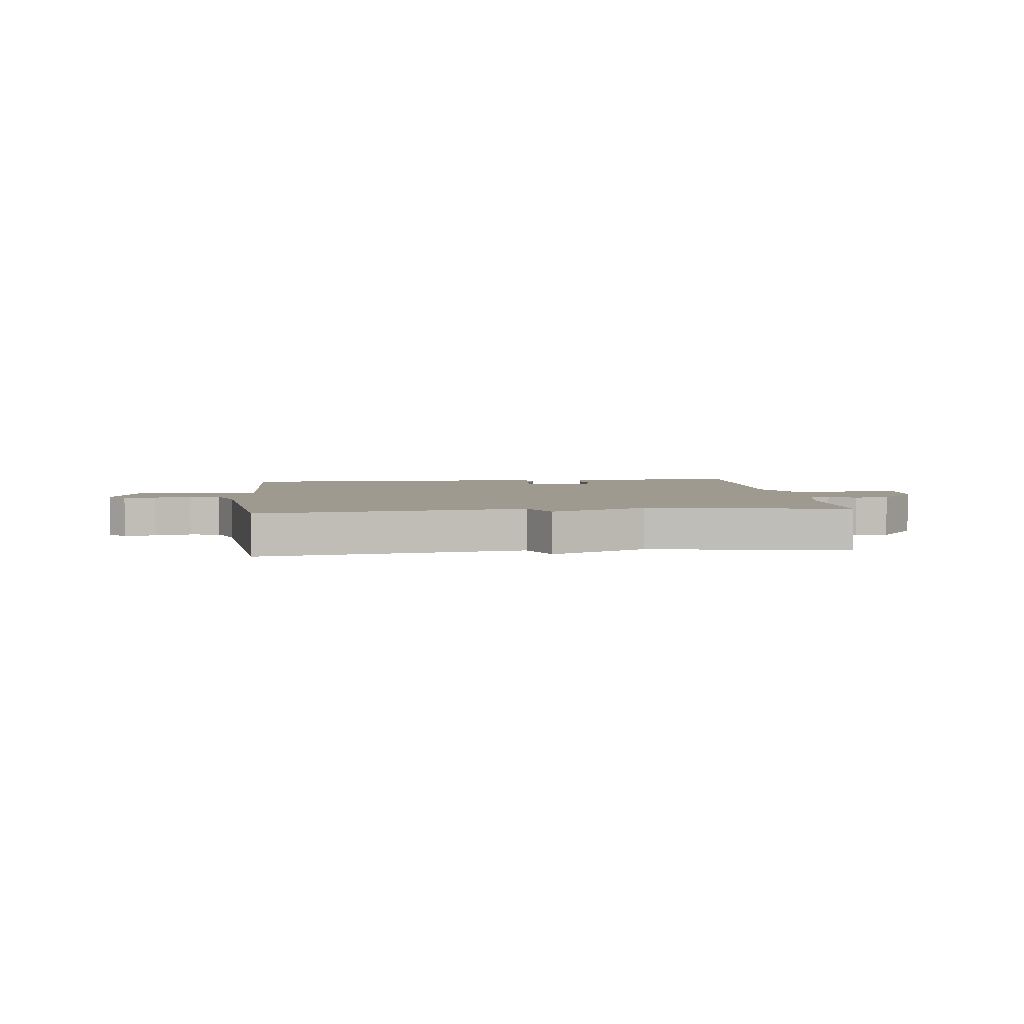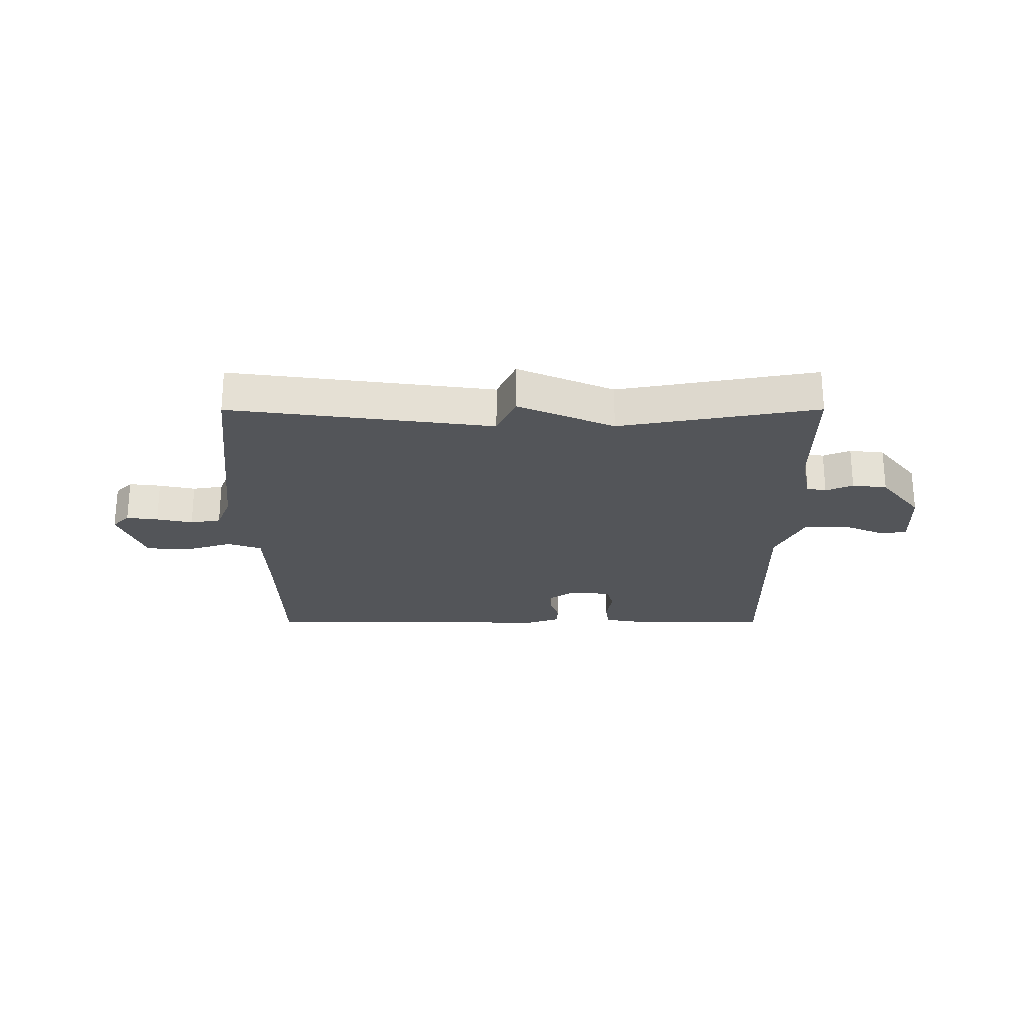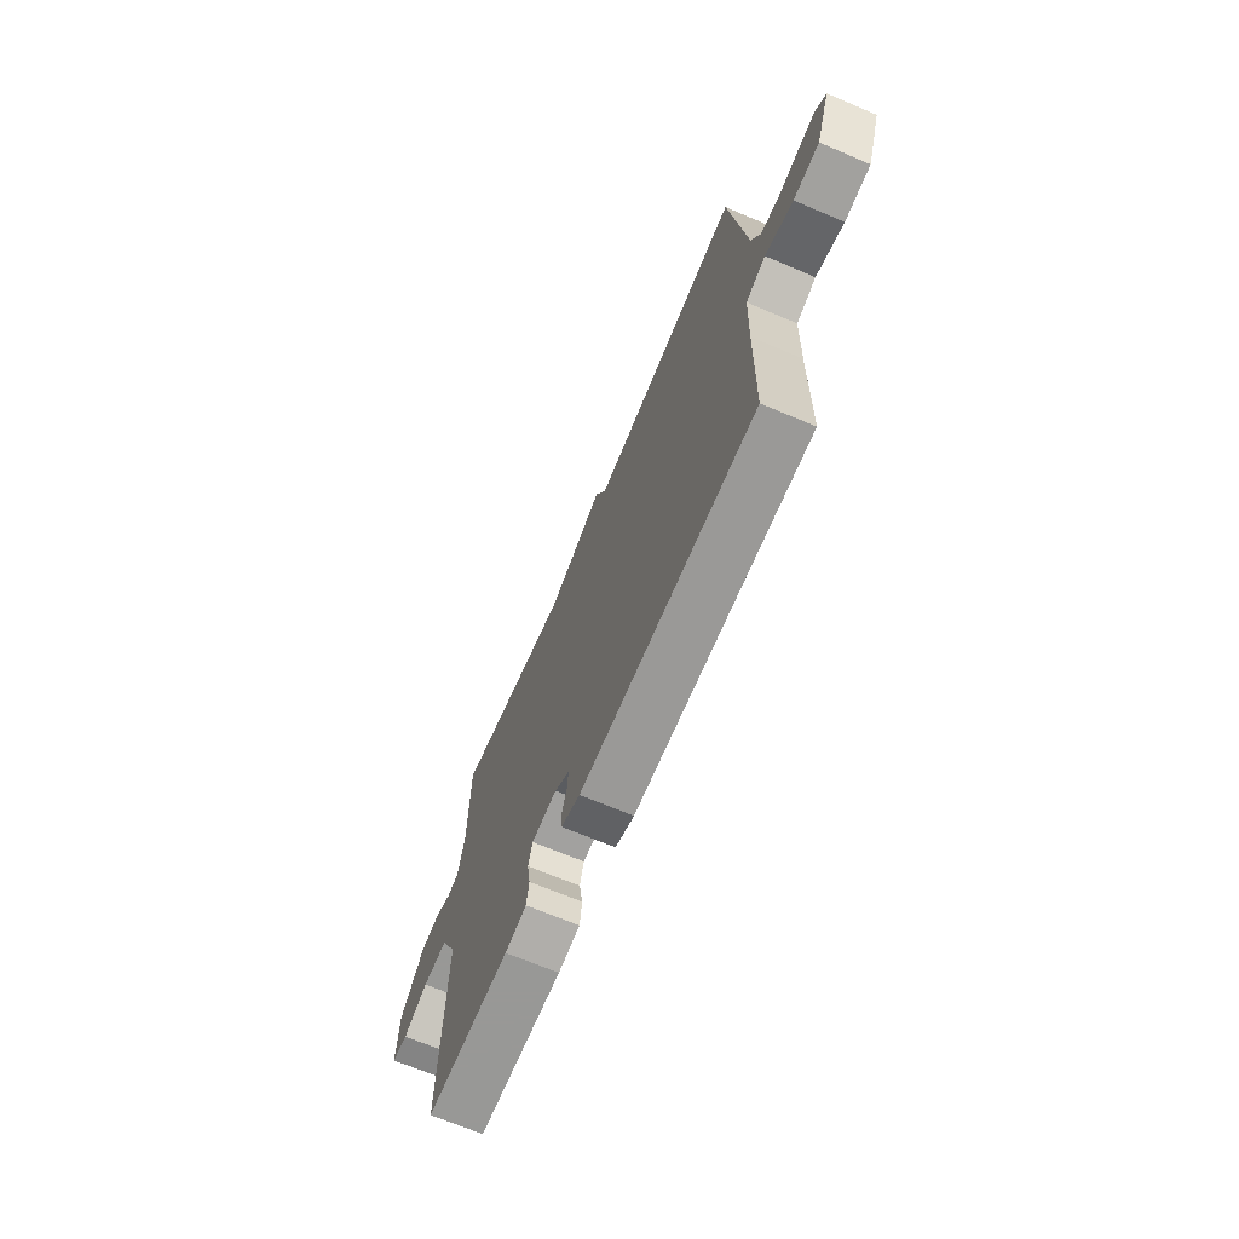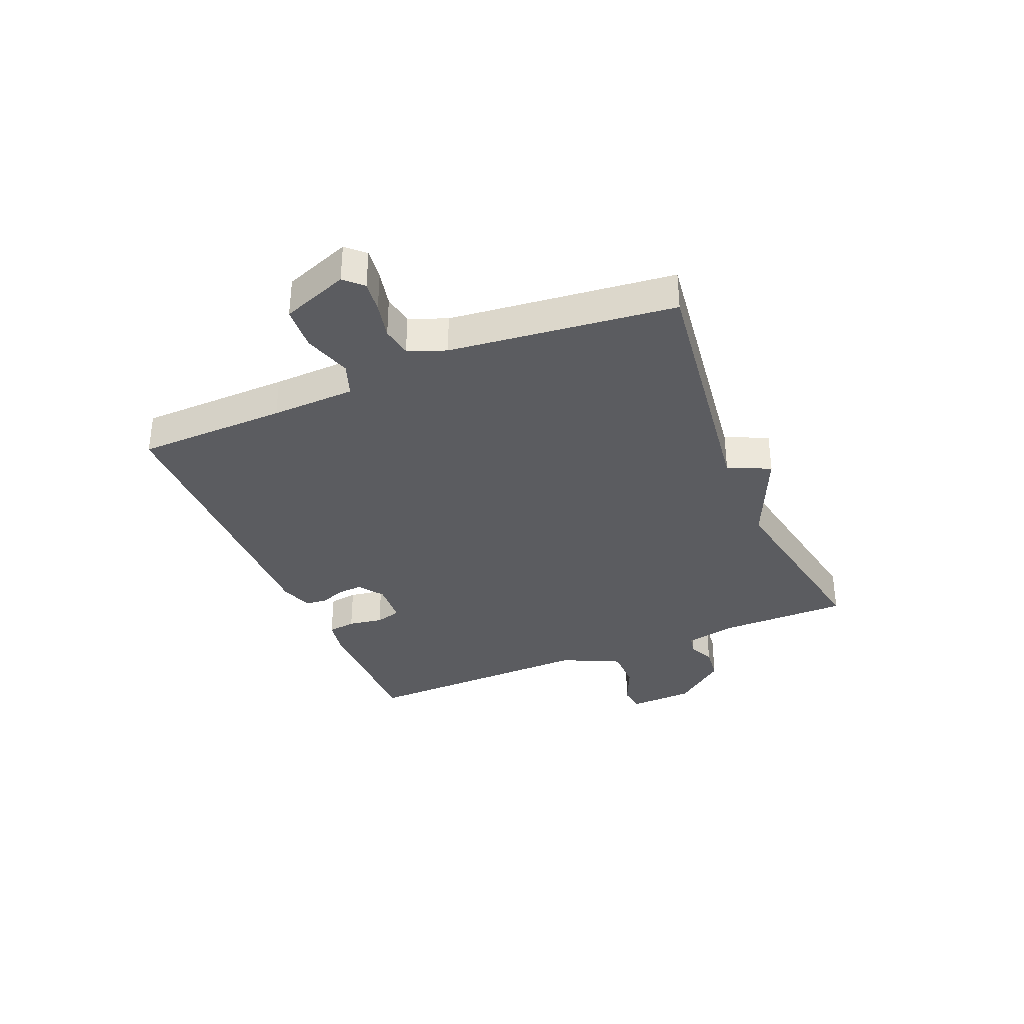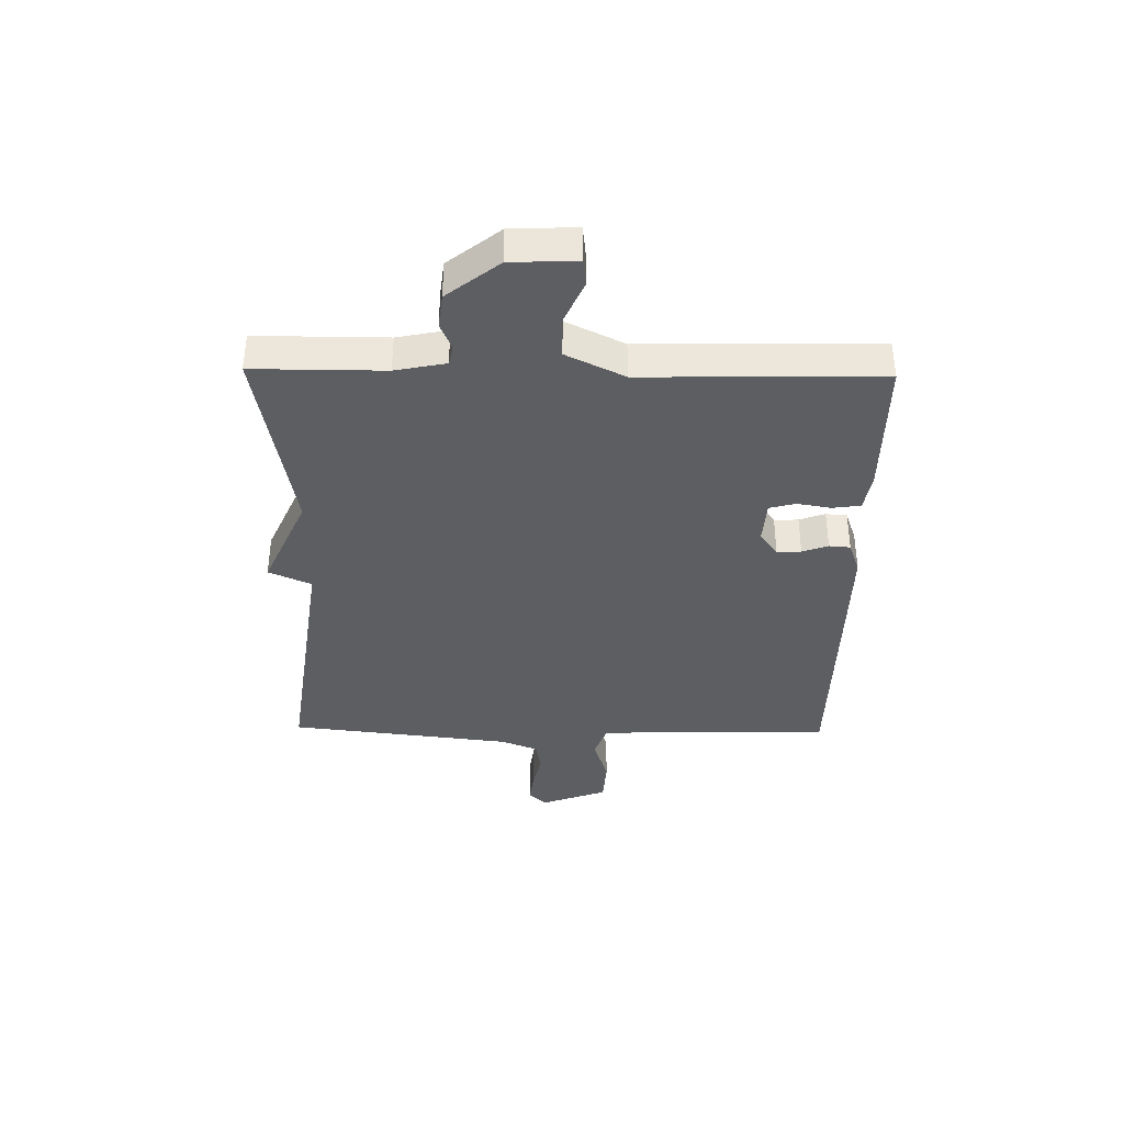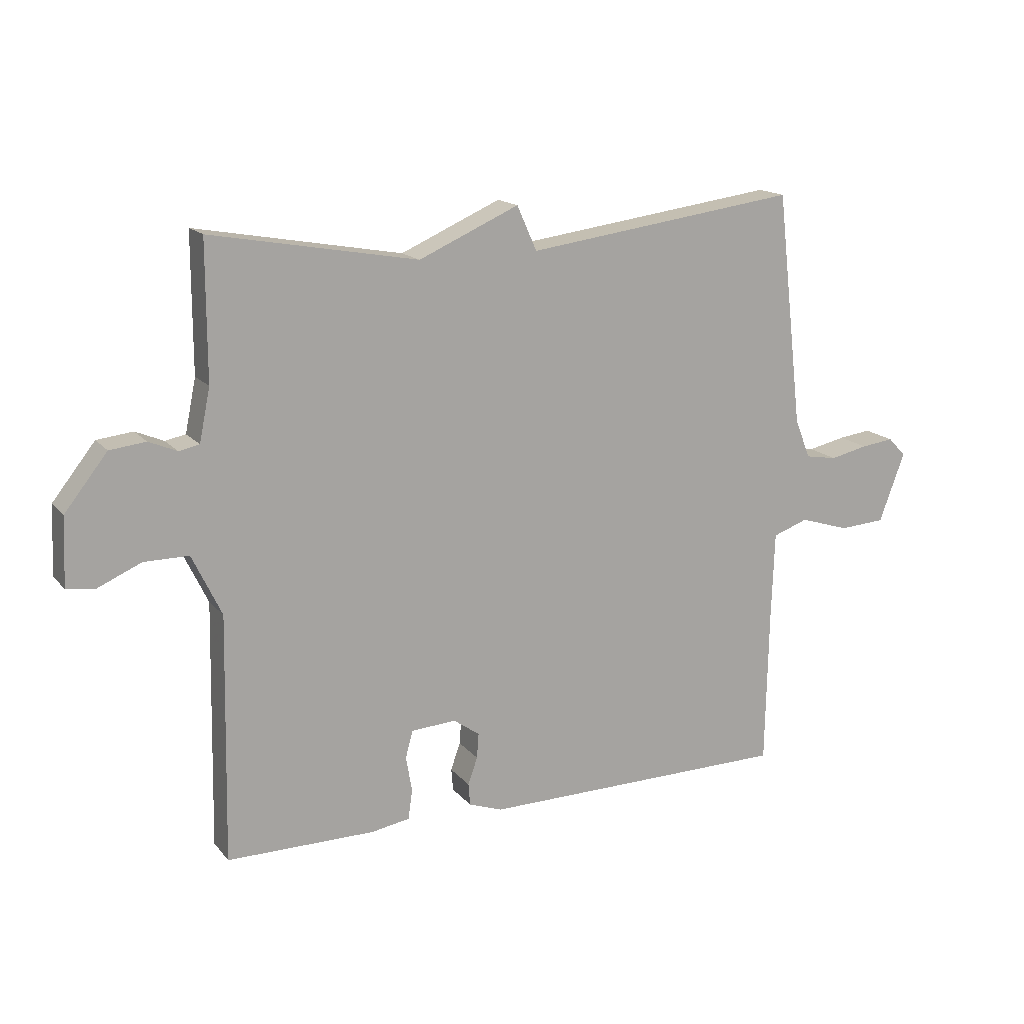
<metadata>
{"format":"obj","ext":"obj","renderer":"f3d","projection":"perspective","resolution":1024,"background":"white","views":[{"elev":3.9,"azim":-6.6,"up":"+Y"},{"elev":-24.0,"azim":0.1,"up":"+Y"},{"elev":-68.5,"azim":-113.0,"up":"+Z"},{"elev":-34.5,"azim":-67.2,"up":"+Y"},{"elev":-37.7,"azim":89.0,"up":"+Y"},{"elev":16.0,"azim":154.3,"up":"+Z"}]}
</metadata>
<code>
v -0.5 0.07 -0.5
v -0.505 0.07 -0.238
v -0.51 0.07 -0.091
v -0.569 0.07 -0.07
v -0.652 0.07 -0.096
v -0.729 0.07 -0.091
v -0.772 0.07 0.025
v -0.742 0.07 0.056
v -0.687 0.07 0.049
v -0.624 0.07 0.035
v -0.571 0.07 0.044
v -0.545 0.07 0.109
v -0.5 0.07 0.5
v -0.044 0.07 0.438
v -0.011 0.07 0.512
v 0.156 0.07 0.438
v 0.5 0.07 0.5
v 0.5 0.07 0.273
v 0.518 0.07 0.185
v 0.552 0.07 0.178
v 0.599 0.07 0.198
v 0.659 0.07 0.191
v 0.73 0.07 0.101
v 0.735 0.07 -0.013
v 0.688 0.07 -0.019
v 0.615 0.07 0.013
v 0.541 0.07 0.013
v 0.492 0.07 -0.089
v 0.5 0.07 -0.5
v 0.252 0.07 -0.5
v 0.188 0.07 -0.489
v 0.181 0.07 -0.44
v 0.191 0.07 -0.38
v 0.179 0.07 -0.335
v 0.104 0.07 -0.33
v 0.06 0.07 -0.361
v 0.063 0.07 -0.403
v 0.079 0.07 -0.448
v 0.076 0.07 -0.485
v 0.02 0.07 -0.505
v -0.5 0 -0.5
v -0.505 0 -0.238
v -0.51 0 -0.091
v -0.569 0 -0.07
v -0.652 0 -0.096
v -0.729 0 -0.091
v -0.772 0 0.025
v -0.742 0 0.056
v -0.687 0 0.049
v -0.624 0 0.035
v -0.571 0 0.044
v -0.545 0 0.109
v -0.5 0 0.5
v -0.044 0 0.438
v -0.011 0 0.512
v 0.156 0 0.438
v 0.5 0 0.5
v 0.5 0 0.273
v 0.518 0 0.185
v 0.552 0 0.178
v 0.599 0 0.198
v 0.659 0 0.191
v 0.73 0 0.101
v 0.735 0 -0.013
v 0.688 0 -0.019
v 0.615 0 0.013
v 0.541 0 0.013
v 0.492 0 -0.089
v 0.5 0 -0.5
v 0.252 0 -0.5
v 0.188 0 -0.489
v 0.181 0 -0.44
v 0.191 0 -0.38
v 0.179 0 -0.335
v 0.104 0 -0.33
v 0.06 0 -0.361
v 0.063 0 -0.403
v 0.079 0 -0.448
v 0.076 0 -0.485
v 0.02 0 -0.505
f 40 1 2
f 39 40 2
f 38 39 2
f 37 38 2
f 36 37 2 3
f 35 36 3
f 34 35 3
f 31 32 33
f 30 31 33
f 29 30 33
f 28 29 33
f 27 28 33 34
f 24 25 26
f 23 24 26
f 22 23 26
f 21 22 26
f 20 21 26
f 19 20 26 27
f 34 3 4
f 27 34 4
f 19 27 4
f 18 19 4
f 14 15 16
f 12 13 14
f 11 12 14 16
f 8 9 10
f 7 8 10
f 6 7 10
f 5 6 10
f 4 5 10
f 4 10 11
f 16 17 18
f 11 16 18
f 4 11 18
f 42 41 80
f 42 80 79
f 42 79 78
f 42 78 77
f 43 42 77 76
f 43 76 75
f 43 75 74
f 73 72 71
f 73 71 70
f 73 70 69
f 73 69 68
f 74 73 68 67
f 66 65 64
f 66 64 63
f 66 63 62
f 66 62 61
f 66 61 60
f 67 66 60 59
f 44 43 74
f 44 74 67
f 44 67 59
f 44 59 58
f 56 55 54
f 54 53 52
f 56 54 52 51
f 50 49 48
f 50 48 47
f 50 47 46
f 50 46 45
f 50 45 44
f 51 50 44
f 58 57 56
f 58 56 51
f 58 51 44
f 1 41 42 2
f 2 42 43 3
f 3 43 44 4
f 4 44 45 5
f 5 45 46 6
f 6 46 47 7
f 7 47 48 8
f 8 48 49 9
f 9 49 50 10
f 10 50 51 11
f 11 51 52 12
f 12 52 53 13
f 13 53 54 14
f 14 54 55 15
f 15 55 56 16
f 16 56 57 17
f 17 57 58 18
f 18 58 59 19
f 19 59 60 20
f 20 60 61 21
f 21 61 62 22
f 22 62 63 23
f 23 63 64 24
f 24 64 65 25
f 25 65 66 26
f 26 66 67 27
f 27 67 68 28
f 28 68 69 29
f 29 69 70 30
f 30 70 71 31
f 31 71 72 32
f 32 72 73 33
f 33 73 74 34
f 34 74 75 35
f 35 75 76 36
f 36 76 77 37
f 37 77 78 38
f 38 78 79 39
f 39 79 80 40
f 40 80 41 1

</code>
